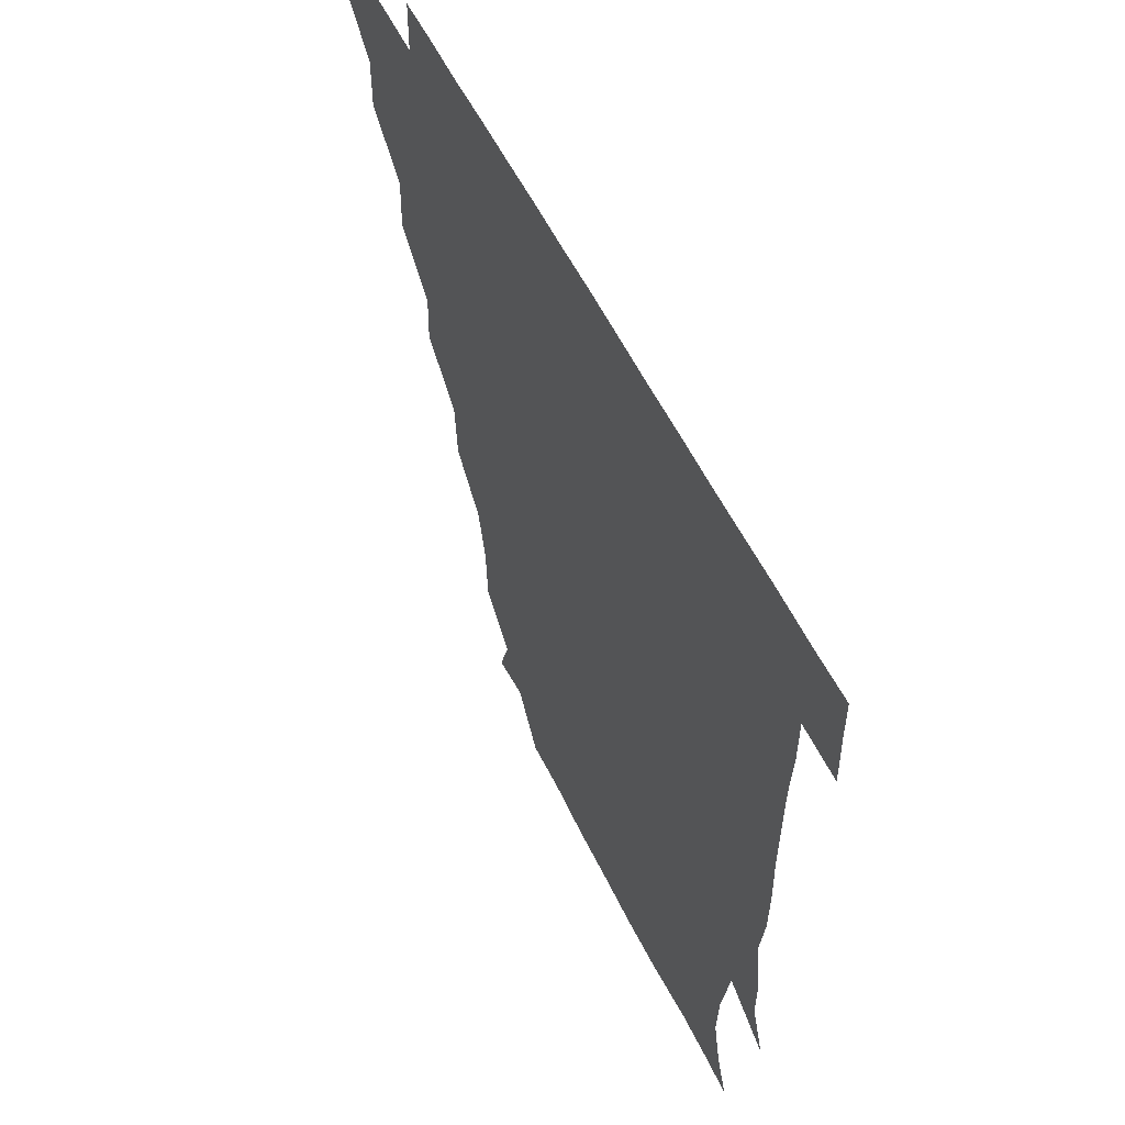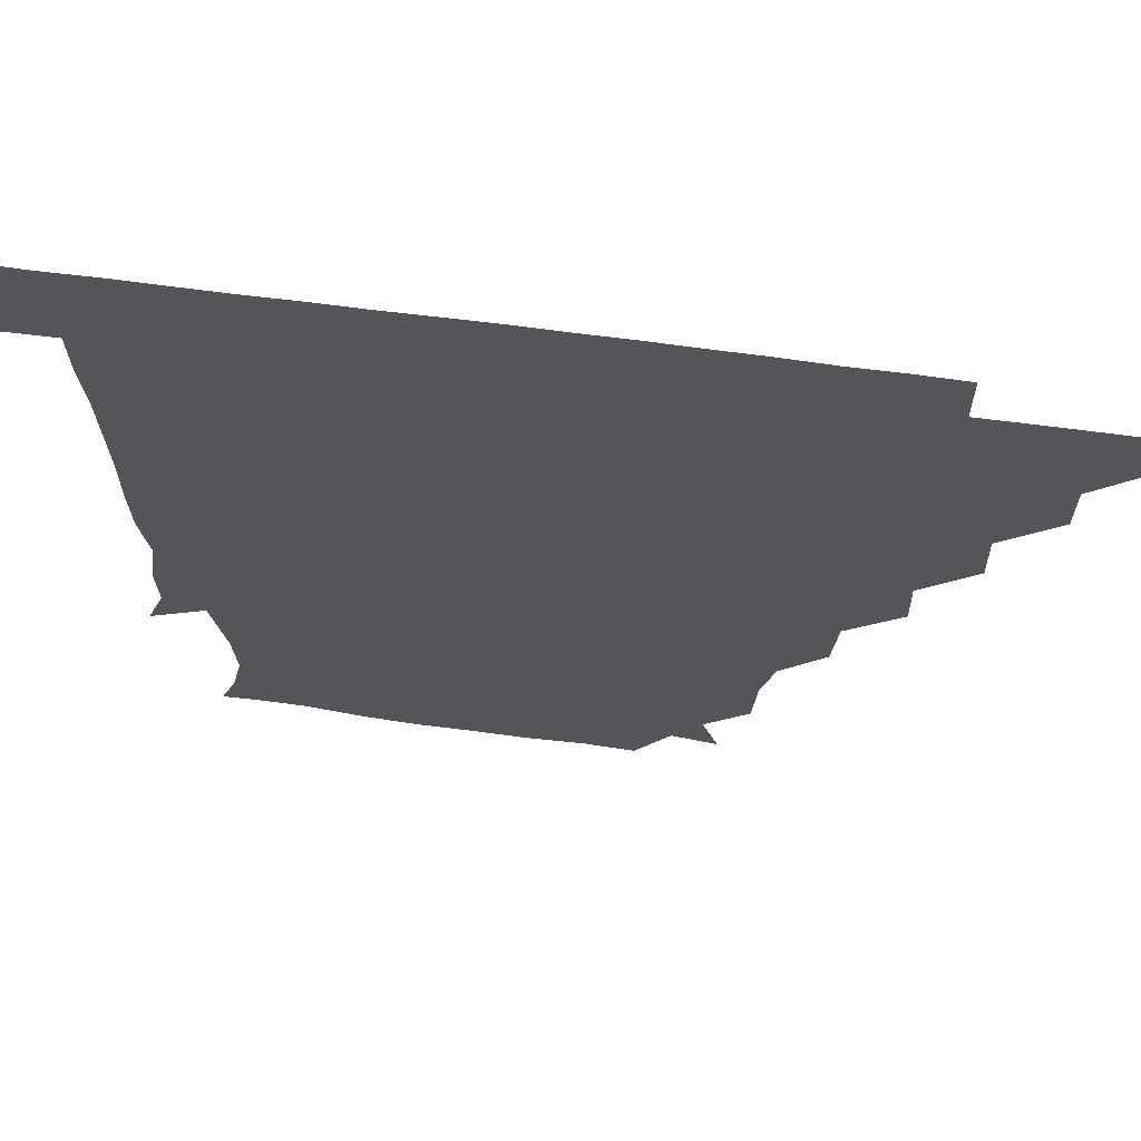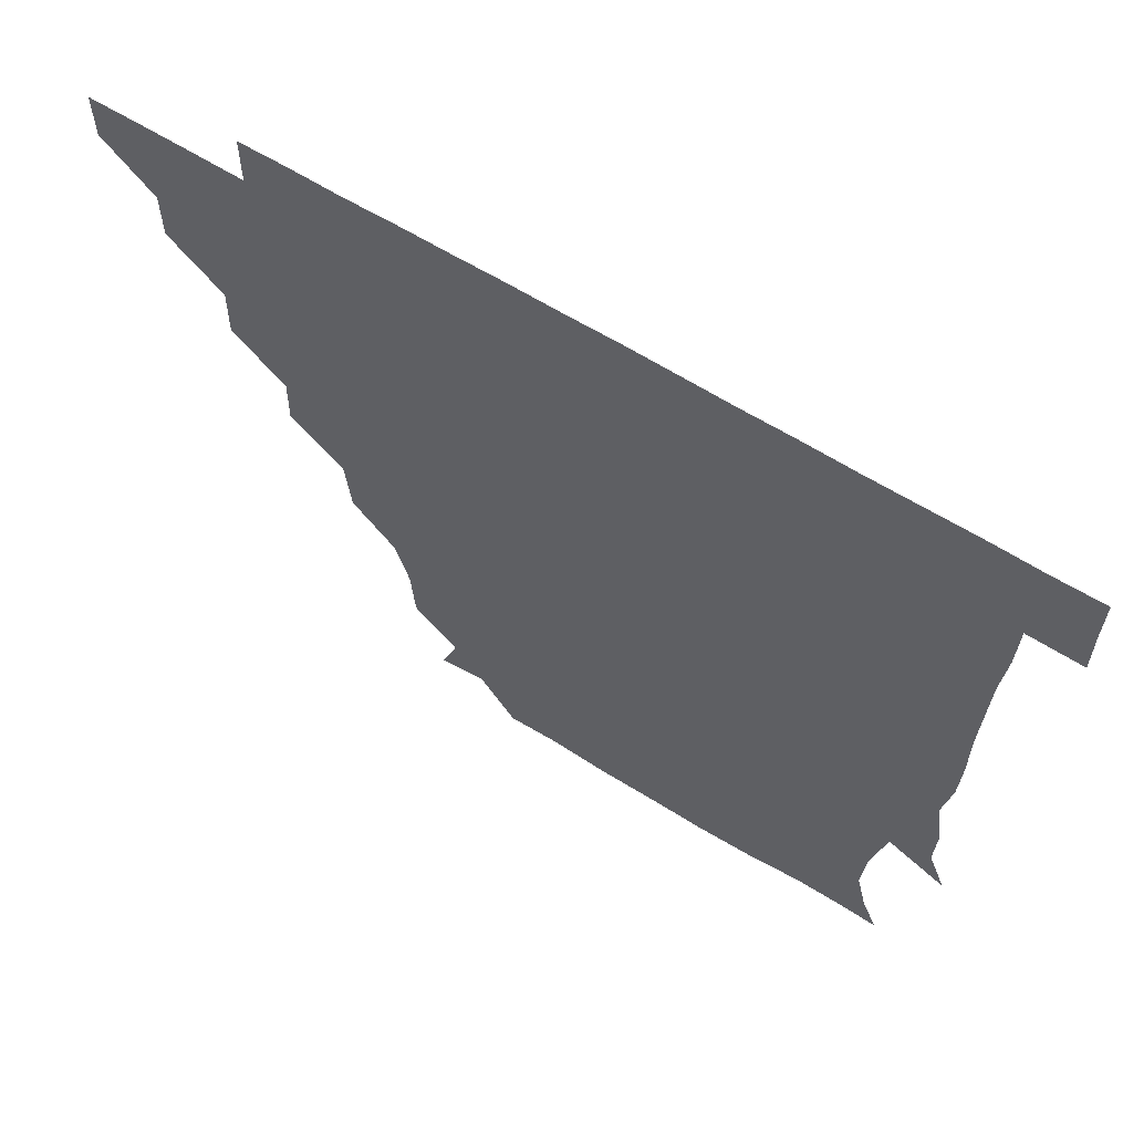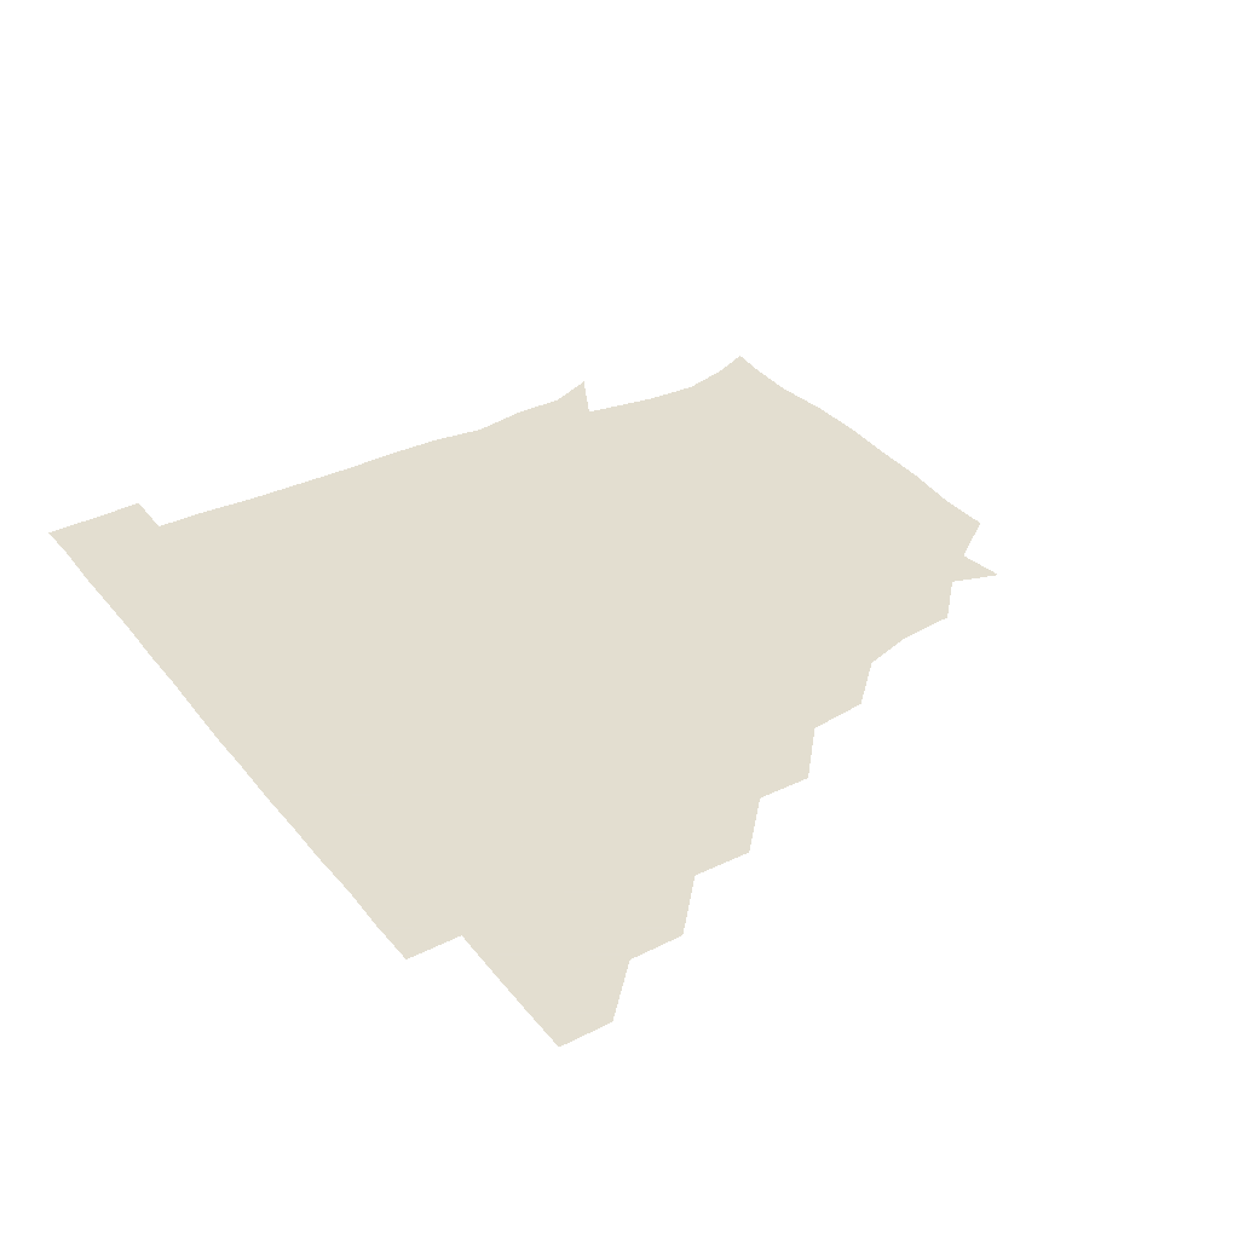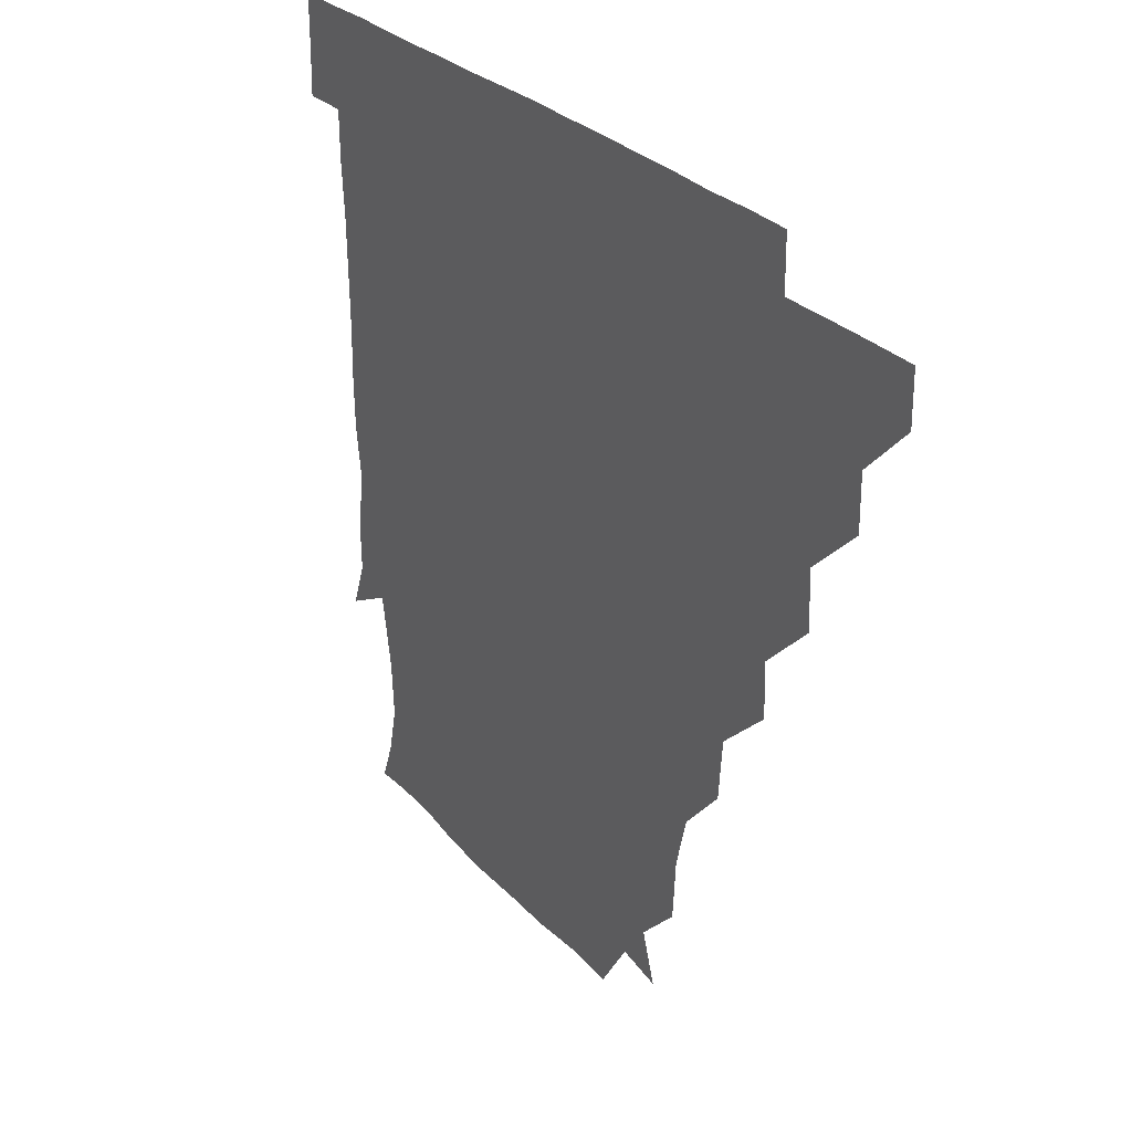
<metadata>
{"format":"obj","ext":"obj","renderer":"f3d","projection":"perspective","resolution":1024,"background":"white","views":[{"elev":54.3,"azim":64.8,"up":"+Y"},{"elev":64.7,"azim":-172.1,"up":"+Y"},{"elev":62.9,"azim":32.1,"up":"+Y"},{"elev":35.9,"azim":-123.5,"up":"+Z"},{"elev":27.6,"azim":-122.3,"up":"+Y"}]}
</metadata>
<code>
v 451 345.9 0
v 451 361 0
v 466.2 315.1 0
v 466.2 330.8 0
v 466.2 346 0
v 465.9 361.1 0
v 482.2 283.2 0
v 482.6 300 0
v 481.5 316.3 0
v 481.3 331.2 0
v 481 346 0
v 481.1 361 0
v 497.7 252.4 0
v 498.1 268.1 0
v 496.5 285.1 0
v 496.5 302 0
v 496.3 316.6 0
v 496.1 331.1 0
v 496.2 346 0
v 496.4 360.8 0
v 496.5 376.4 0
v 515.4 220.6 0
v 513.8 237.9 0
v 511.4 253.8 0
v 512.2 272.2 0
v 511.4 286.3 0
v 511.1 301.2 0
v 511.1 316.4 0
v 511.1 331.2 0
v 511.1 345.8 0
v 511.1 360.4 0
v 510.8 376.7 0
v 533.9 174 0
v 532.8 191.2 0
v 528.7 206.3 0
v 527.4 225.9 0
v 527.1 241.4 0
v 527 257.4 0
v 526.7 272.4 0
v 526.6 286.9 0
v 526.1 301.2 0
v 526 316 0
v 525.9 330.9 0
v 526.1 345.8 0
v 526 361 0
v 526 376.4 0
v 542.3 147.1 0
v 547.2 161 0
v 545.2 179.3 0
v 542.9 196 0
v 542.3 211.5 0
v 541.5 225.4 0
v 541.2 242.4 0
v 541.8 256.9 0
v 541.3 272 0
v 541.2 286.2 0
v 541.4 301.5 0
v 541.2 316.2 0
v 540.9 331 0
v 541.2 345.7 0
v 541 360.8 0
v 541 376.9 0
v 556 149.3 0
v 557.7 164.6 0
v 557.5 183.8 0
v 557.6 196.7 0
v 556.2 212.2 0
v 557 226.6 0
v 555.9 241.9 0
v 556.6 258 0
v 555.9 270.9 0
v 556.2 286.4 0
v 556.3 301.4 0
v 556.3 316.2 0
v 557 330.9 0
v 556.1 346 0
v 556.2 360.4 0
v 555.9 376.9 0
v 566.8 133.3 0
v 570.8 152.7 0
v 572.6 166.9 0
v 571.3 183.4 0
v 571.6 198.2 0
v 571.5 212.5 0
v 571.6 228.4 0
v 571.9 241.8 0
v 571.1 257.7 0
v 571.1 271.3 0
v 571.5 286.9 0
v 571.1 301.2 0
v 571 315.7 0
v 571.4 330.9 0
v 571.1 345.9 0
v 571.1 360 0
v 570.6 377.1 0
v 582.1 134 0
v 586.5 152.2 0
v 586.1 167.6 0
v 587.4 182.4 0
v 586.2 196.8 0
v 586.2 211.8 0
v 586.2 226.4 0
v 585.9 242.7 0
v 585.9 257 0
v 586.3 271.3 0
v 586.2 287 0
v 585.9 300.9 0
v 586.1 316 0
v 586.4 330.9 0
v 586 346 0
v 586 360.7 0
v 585.6 376.9 0
v 599.2 132.6 0
v 602.2 152.2 0
v 600.8 167 0
v 601.9 182.7 0
v 600.9 197.9 0
v 601.1 212 0
v 601.4 228.1 0
v 601 241.9 0
v 601.1 255.9 0
v 601.1 271.8 0
v 601 286.7 0
v 601.3 301.4 0
v 601 316 0
v 601.1 330.7 0
v 601 346 0
v 601.1 360.8 0
v 600.3 377.1 0
v 616.3 132.6 0
v 616.8 152.7 0
v 616.7 167.4 0
v 616.5 183.2 0
v 615.9 197.5 0
v 615.8 212.4 0
v 615.8 227.9 0
v 615.8 241.9 0
v 616.2 257.4 0
v 616 272.2 0
v 616.1 286.2 0
v 616.2 301.7 0
v 616.3 316.3 0
v 616 331.2 0
v 615.8 346.2 0
v 616.4 360.6 0
v 615.1 376.7 0
v 632.9 132.1 0
v 630.5 152.1 0
v 631.6 168 0
v 630.6 184.1 0
v 631.1 198.3 0
v 630.8 212.6 0
v 630.4 227.8 0
v 631.2 241.7 0
v 631.3 256.8 0
v 631 271.4 0
v 631.2 286.2 0
v 631.1 301.1 0
v 631.2 316.5 0
v 631.4 331 0
v 631.2 345.8 0
v 631.8 360 0
v 630 376.4 0
v 649.5 132.9 0
v 644.7 151.9 0
v 645.9 168.5 0
v 645.1 184.2 0
v 645.7 198.9 0
v 645.8 212.6 0
v 645.6 226.9 0
v 645.8 241.8 0
v 646.1 257.6 0
v 646.1 271.3 0
v 646 287.2 0
v 646.2 301.6 0
v 646.1 316.4 0
v 646.2 331.1 0
v 646.5 345.8 0
v 646.4 360.4 0
v 645 376.4 0
v 666.4 135.2 0
v 660.1 151.3 0
v 659.3 168.2 0
v 659.4 183.9 0
v 660.3 199.3 0
v 660.4 212.6 0
v 660.6 227 0
v 660.7 241.6 0
v 660.2 257.8 0
v 660.9 272.5 0
v 661.3 286.4 0
v 660.9 302 0
v 661.1 316.4 0
v 661.2 331.3 0
v 661.6 345.9 0
v 661.2 360.7 0
v 660.5 376.1 0
v 680.7 135.2 0
v 674.8 149.6 0
v 672.3 166 0
v 673.7 181.4 0
v 675 198.9 0
v 674.4 212.1 0
v 674.6 227.1 0
v 674.7 242.1 0
v 674.9 257.5 0
v 675.1 272.4 0
v 675.4 288.5 0
v 675.8 301.7 0
v 676.1 316.7 0
v 676.1 331.1 0
v 676.5 345.9 0
v 675.9 361.3 0
v 675.7 376.1 0
v 692.3 134.4 0
v 687.6 146.3 0
v 684.3 160.6 0
v 685.4 176.5 0
v 689.6 198.1 0
v 687.5 211.3 0
v 687.5 226.3 0
v 688.3 239.8 0
v 688.9 256 0
v 688.8 271.8 0
v 688.7 287.5 0
v 690.1 301.1 0
v 690.5 317.1 0
v 690.9 331.5 0
v 691 346.1 0
v 690.9 361.1 0
v 690.3 376.2 0
v 707.2 188.9 0
v 701.9 202.9 0
v 702.3 217 0
v 699.9 234.2 0
v 702.4 249.7 0
v 702.9 265.5 0
v 702.8 281.7 0
v 703.2 298 0
v 703.8 315.1 0
v 705.1 330.7 0
v 705.5 346.2 0
v 706 361 0
v 706.2 375.7 0
v 721.1 345.9 0
v 720.9 361 0
v 721 375.9 0
f 4 5 1
f 1 5 2
f 5 6 2
f 8 9 3
f 3 9 4
f 9 10 4
f 4 10 5
f 10 11 5
f 5 11 6
f 11 12 6
f 14 15 7
f 7 15 8
f 15 16 8
f 8 16 9
f 16 17 9
f 9 17 10
f 17 18 10
f 10 18 11
f 18 19 11
f 11 19 12
f 19 20 12
f 23 24 13
f 13 24 14
f 24 25 14
f 14 25 15
f 25 26 15
f 15 26 16
f 26 27 16
f 16 27 17
f 27 28 17
f 17 28 18
f 28 29 18
f 18 29 19
f 29 30 19
f 19 30 20
f 30 31 20
f 20 31 21
f 31 32 21
f 35 36 22
f 22 36 23
f 36 37 23
f 23 37 24
f 37 38 24
f 24 38 25
f 38 39 25
f 25 39 26
f 39 40 26
f 26 40 27
f 40 41 27
f 27 41 28
f 41 42 28
f 28 42 29
f 42 43 29
f 29 43 30
f 43 44 30
f 30 44 31
f 44 45 31
f 31 45 32
f 45 46 32
f 48 49 33
f 33 49 34
f 49 50 34
f 34 50 35
f 50 51 35
f 35 51 36
f 51 52 36
f 36 52 37
f 52 53 37
f 37 53 38
f 53 54 38
f 38 54 39
f 54 55 39
f 39 55 40
f 55 56 40
f 40 56 41
f 56 57 41
f 41 57 42
f 57 58 42
f 42 58 43
f 58 59 43
f 43 59 44
f 59 60 44
f 44 60 45
f 60 61 45
f 45 61 46
f 61 62 46
f 47 63 48
f 63 64 48
f 48 64 49
f 64 65 49
f 49 65 50
f 65 66 50
f 50 66 51
f 66 67 51
f 51 67 52
f 67 68 52
f 52 68 53
f 68 69 53
f 53 69 54
f 69 70 54
f 54 70 55
f 70 71 55
f 55 71 56
f 71 72 56
f 56 72 57
f 72 73 57
f 57 73 58
f 73 74 58
f 58 74 59
f 74 75 59
f 59 75 60
f 75 76 60
f 60 76 61
f 76 77 61
f 61 77 62
f 77 78 62
f 79 80 63
f 63 80 64
f 80 81 64
f 64 81 65
f 81 82 65
f 65 82 66
f 82 83 66
f 66 83 67
f 83 84 67
f 67 84 68
f 84 85 68
f 68 85 69
f 85 86 69
f 69 86 70
f 86 87 70
f 70 87 71
f 87 88 71
f 71 88 72
f 88 89 72
f 72 89 73
f 89 90 73
f 73 90 74
f 90 91 74
f 74 91 75
f 91 92 75
f 75 92 76
f 92 93 76
f 76 93 77
f 93 94 77
f 77 94 78
f 94 95 78
f 79 96 80
f 96 97 80
f 80 97 81
f 97 98 81
f 81 98 82
f 98 99 82
f 82 99 83
f 99 100 83
f 83 100 84
f 100 101 84
f 84 101 85
f 101 102 85
f 85 102 86
f 102 103 86
f 86 103 87
f 103 104 87
f 87 104 88
f 104 105 88
f 88 105 89
f 105 106 89
f 89 106 90
f 106 107 90
f 90 107 91
f 107 108 91
f 91 108 92
f 108 109 92
f 92 109 93
f 109 110 93
f 93 110 94
f 110 111 94
f 94 111 95
f 111 112 95
f 96 113 97
f 113 114 97
f 97 114 98
f 114 115 98
f 98 115 99
f 115 116 99
f 99 116 100
f 116 117 100
f 100 117 101
f 117 118 101
f 101 118 102
f 118 119 102
f 102 119 103
f 119 120 103
f 103 120 104
f 120 121 104
f 104 121 105
f 121 122 105
f 105 122 106
f 122 123 106
f 106 123 107
f 123 124 107
f 107 124 108
f 124 125 108
f 108 125 109
f 125 126 109
f 109 126 110
f 126 127 110
f 110 127 111
f 127 128 111
f 111 128 112
f 128 129 112
f 113 130 114
f 130 131 114
f 114 131 115
f 131 132 115
f 115 132 116
f 132 133 116
f 116 133 117
f 133 134 117
f 117 134 118
f 134 135 118
f 118 135 119
f 135 136 119
f 119 136 120
f 136 137 120
f 120 137 121
f 137 138 121
f 121 138 122
f 138 139 122
f 122 139 123
f 139 140 123
f 123 140 124
f 140 141 124
f 124 141 125
f 141 142 125
f 125 142 126
f 142 143 126
f 126 143 127
f 143 144 127
f 127 144 128
f 144 145 128
f 128 145 129
f 145 146 129
f 130 147 131
f 147 148 131
f 131 148 132
f 148 149 132
f 132 149 133
f 149 150 133
f 133 150 134
f 150 151 134
f 134 151 135
f 151 152 135
f 135 152 136
f 152 153 136
f 136 153 137
f 153 154 137
f 137 154 138
f 154 155 138
f 138 155 139
f 155 156 139
f 139 156 140
f 156 157 140
f 140 157 141
f 157 158 141
f 141 158 142
f 158 159 142
f 142 159 143
f 159 160 143
f 143 160 144
f 160 161 144
f 144 161 145
f 161 162 145
f 145 162 146
f 162 163 146
f 147 164 148
f 164 165 148
f 148 165 149
f 165 166 149
f 149 166 150
f 166 167 150
f 150 167 151
f 167 168 151
f 151 168 152
f 168 169 152
f 152 169 153
f 169 170 153
f 153 170 154
f 170 171 154
f 154 171 155
f 171 172 155
f 155 172 156
f 172 173 156
f 156 173 157
f 173 174 157
f 157 174 158
f 174 175 158
f 158 175 159
f 175 176 159
f 159 176 160
f 176 177 160
f 160 177 161
f 177 178 161
f 161 178 162
f 178 179 162
f 162 179 163
f 179 180 163
f 164 181 165
f 181 182 165
f 165 182 166
f 182 183 166
f 166 183 167
f 183 184 167
f 167 184 168
f 184 185 168
f 168 185 169
f 185 186 169
f 169 186 170
f 186 187 170
f 170 187 171
f 187 188 171
f 171 188 172
f 188 189 172
f 172 189 173
f 189 190 173
f 173 190 174
f 190 191 174
f 174 191 175
f 191 192 175
f 175 192 176
f 192 193 176
f 176 193 177
f 193 194 177
f 177 194 178
f 194 195 178
f 178 195 179
f 195 196 179
f 179 196 180
f 196 197 180
f 181 198 182
f 198 199 182
f 182 199 183
f 199 200 183
f 183 200 184
f 200 201 184
f 184 201 185
f 201 202 185
f 185 202 186
f 202 203 186
f 186 203 187
f 203 204 187
f 187 204 188
f 204 205 188
f 188 205 189
f 205 206 189
f 189 206 190
f 206 207 190
f 190 207 191
f 207 208 191
f 191 208 192
f 208 209 192
f 192 209 193
f 209 210 193
f 193 210 194
f 210 211 194
f 194 211 195
f 211 212 195
f 195 212 196
f 212 213 196
f 196 213 197
f 213 214 197
f 198 215 199
f 215 216 199
f 199 216 200
f 216 217 200
f 200 217 201
f 217 218 201
f 201 218 202
f 218 219 202
f 202 219 203
f 219 220 203
f 203 220 204
f 220 221 204
f 204 221 205
f 221 222 205
f 205 222 206
f 222 223 206
f 206 223 207
f 223 224 207
f 207 224 208
f 224 225 208
f 208 225 209
f 225 226 209
f 209 226 210
f 226 227 210
f 210 227 211
f 227 228 211
f 211 228 212
f 228 229 212
f 212 229 213
f 229 230 213
f 213 230 214
f 230 231 214
f 219 232 220
f 232 233 220
f 220 233 221
f 233 234 221
f 221 234 222
f 234 235 222
f 222 235 223
f 235 236 223
f 223 236 224
f 236 237 224
f 224 237 225
f 237 238 225
f 225 238 226
f 238 239 226
f 226 239 227
f 239 240 227
f 227 240 228
f 240 241 228
f 228 241 229
f 241 242 229
f 229 242 230
f 242 243 230
f 230 243 231
f 243 244 231
f 242 245 243
f 245 246 243
f 243 246 244
f 246 247 244

</code>
